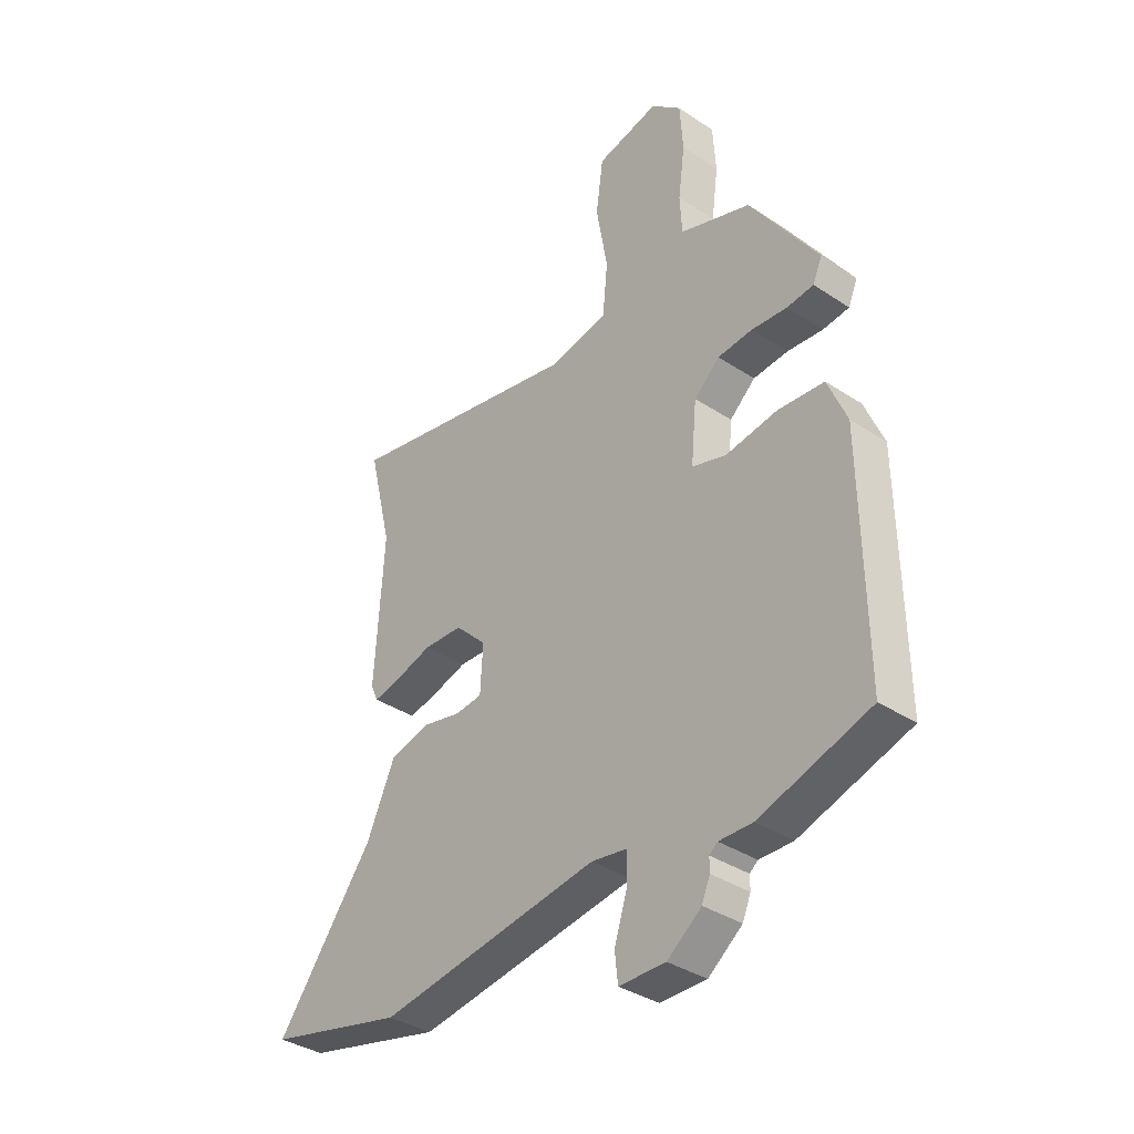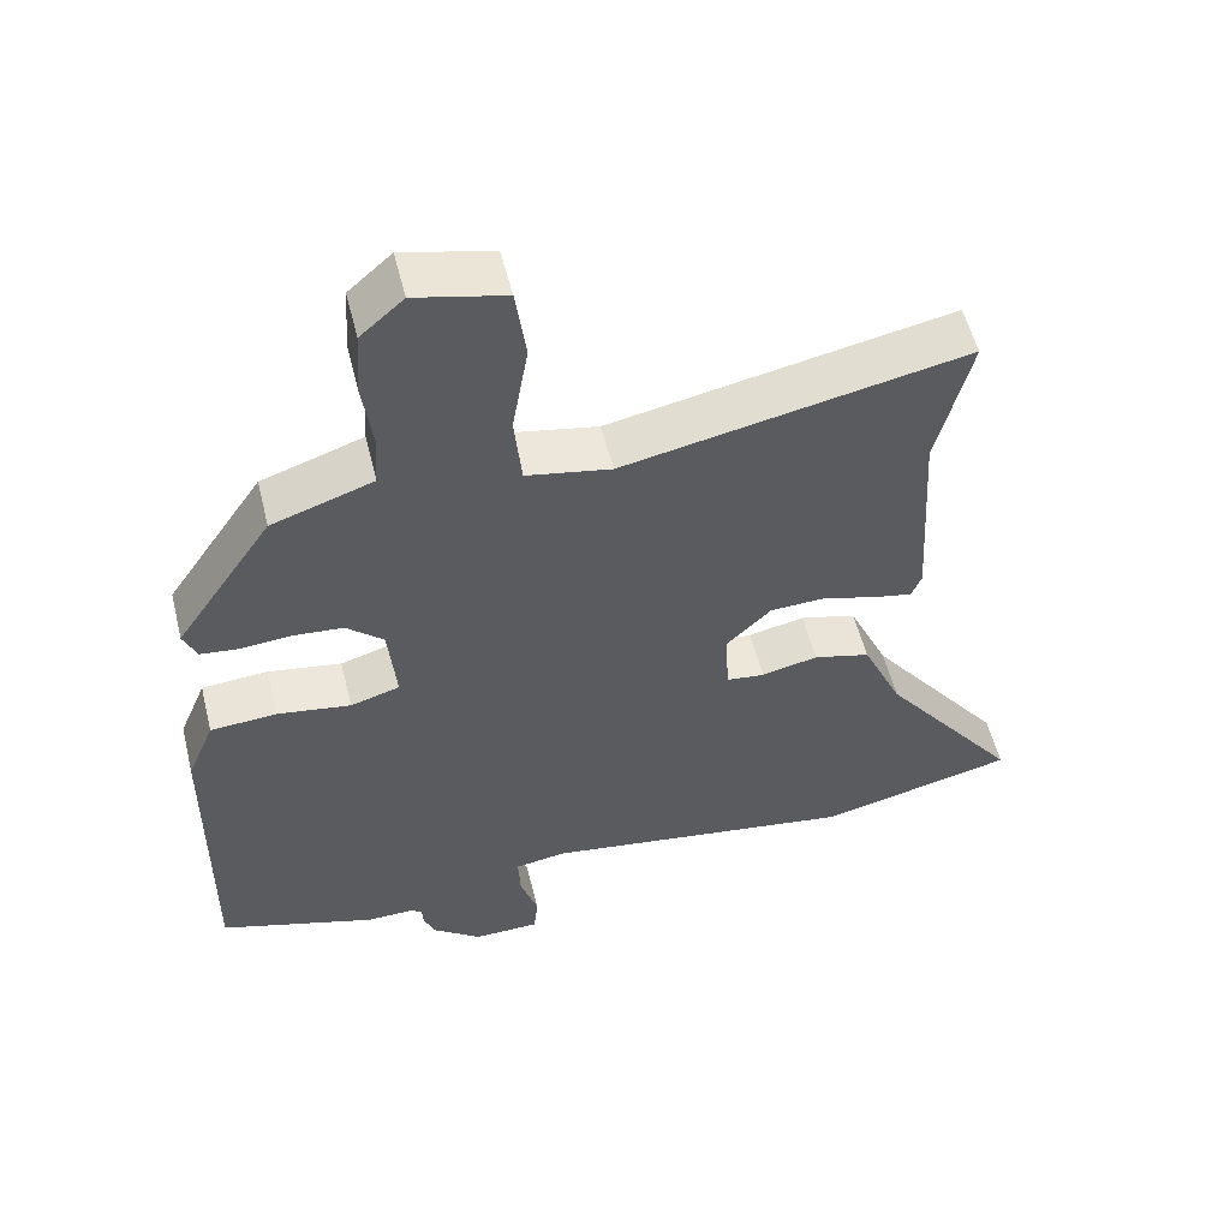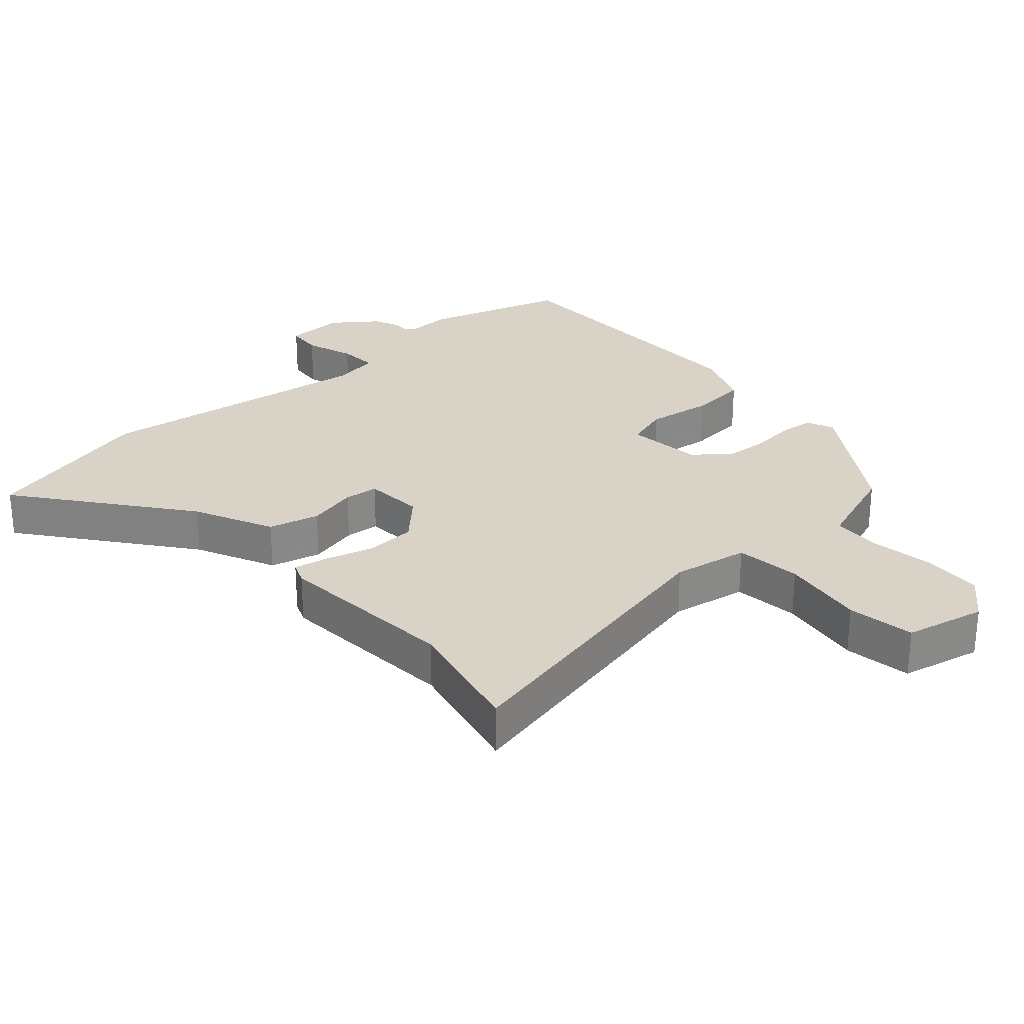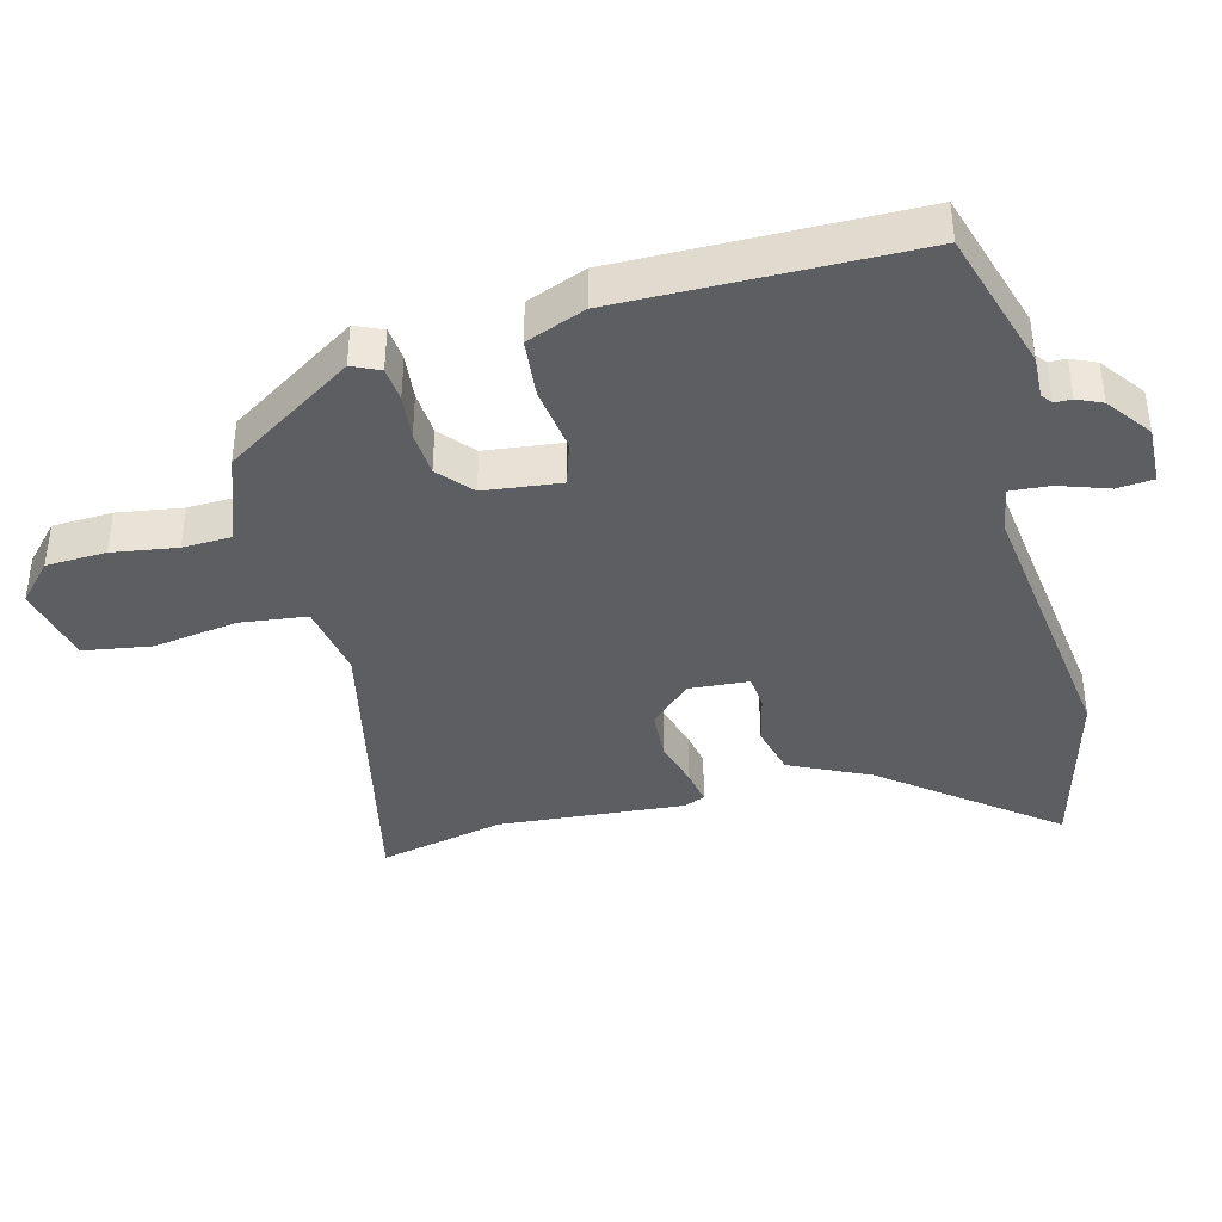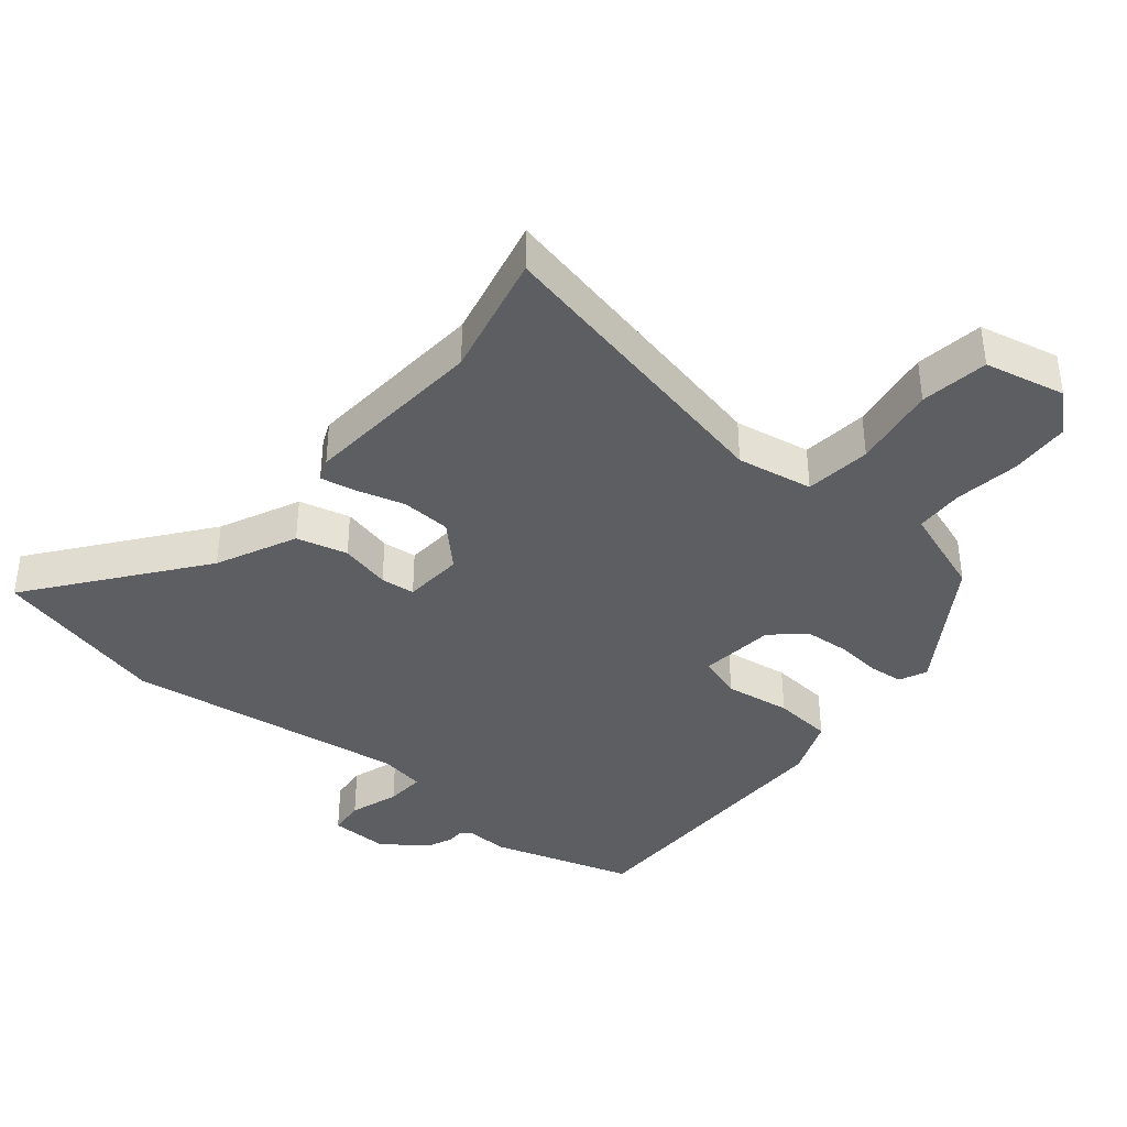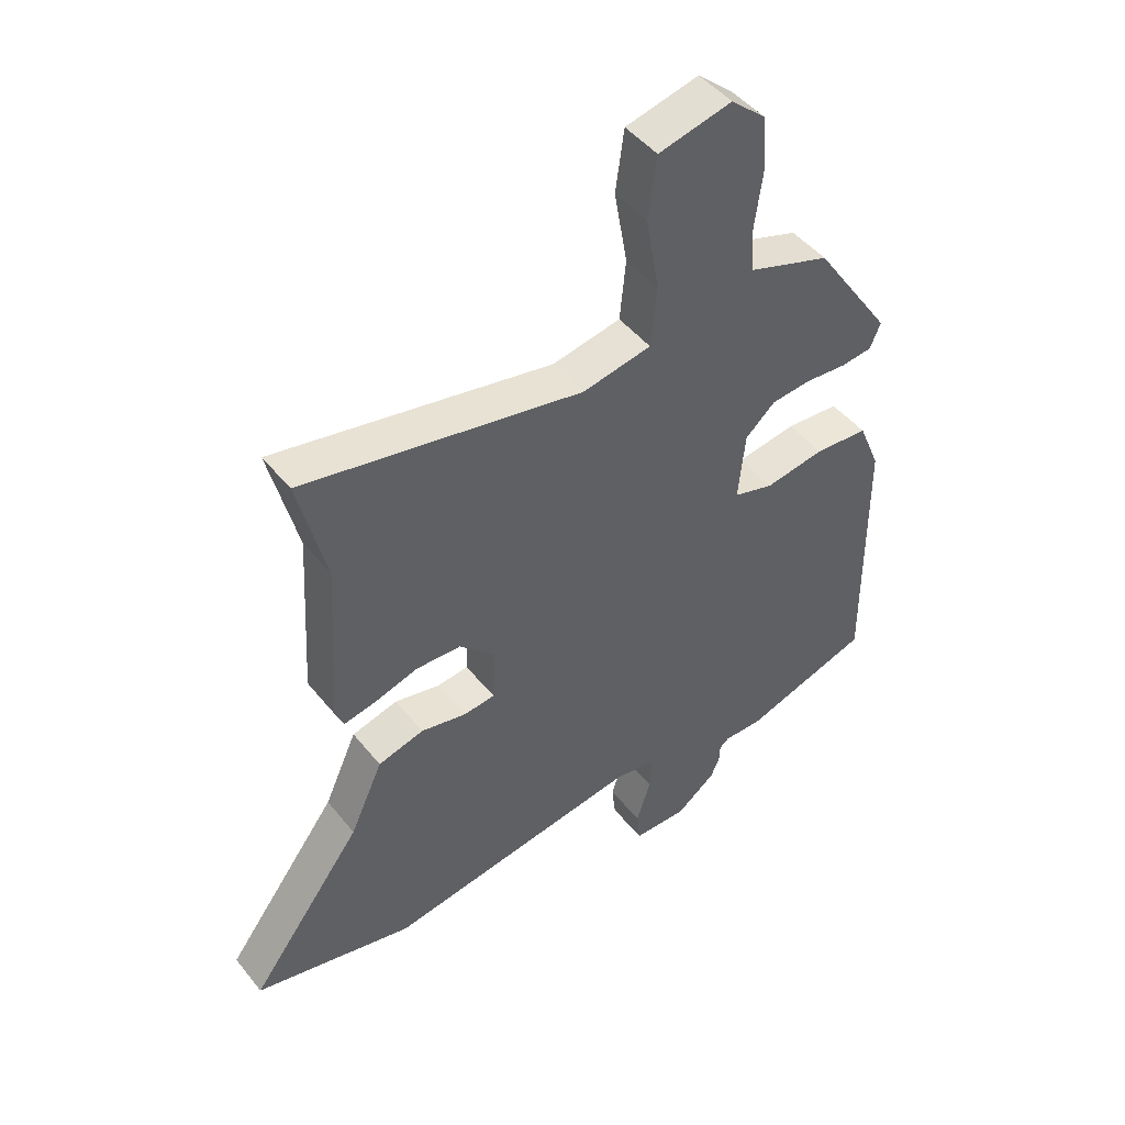
<metadata>
{"format":"obj","ext":"obj","renderer":"f3d","projection":"perspective","resolution":1024,"background":"white","views":[{"elev":-36.4,"azim":49.2,"up":"+Z"},{"elev":55.0,"azim":166.1,"up":"+Z"},{"elev":27.8,"azim":-42.7,"up":"+Y"},{"elev":-39.3,"azim":103.4,"up":"+Y"},{"elev":-38.8,"azim":-40.4,"up":"+Y"},{"elev":47.1,"azim":-36.6,"up":"+Z"}]}
</metadata>
<code>
v -0.466 0.07 0.36
v -0.512 0.07 0.55
v -0.046 0.07 0.457
v 0.069 0.07 0.479
v 0.079 0.07 0.58
v 0.057 0.07 0.708
v 0.071 0.07 0.811
v 0.193 0.07 0.84
v 0.252 0.07 0.788
v 0.258 0.07 0.697
v 0.245 0.07 0.599
v 0.249 0.07 0.525
v 0.304 0.07 0.506
v 0.387 0.07 0.478
v 0.519 0.07 0.283
v 0.501 0.07 0.241
v 0.449 0.07 0.235
v 0.38 0.07 0.241
v 0.312 0.07 0.235
v 0.262 0.07 0.19
v 0.251 0.07 0.074
v 0.318 0.07 0.054
v 0.418 0.07 0.07
v 0.508 0.07 0.063
v 0.545 0.07 -0.026
v 0.55 0.07 -0.466
v 0.336 0.07 -0.535
v 0.271 0.07 -0.534
v 0.255 0.07 -0.547
v 0.255 0.07 -0.573
v 0.239 0.07 -0.611
v 0.173 0.07 -0.662
v 0.083 0.07 -0.661
v 0.077 0.07 -0.606
v 0.101 0.07 -0.531
v 0.104 0.07 -0.471
v 0.034 0.07 -0.46
v -0.395 0.07 -0.525
v -0.662 0.07 -0.461
v -0.472 0.07 -0.207
v -0.417 0.07 -0.085
v -0.34 0.07 -0.064
v -0.263 0.07 -0.081
v -0.211 0.07 -0.075
v -0.206 0.07 0.016
v -0.267 0.07 0.076
v -0.343 0.07 0.079
v -0.416 0.07 0.057
v -0.469 0.07 0.046
v -0.483 0.07 0.079
v -0.466 0 0.36
v -0.512 0 0.55
v -0.046 0 0.457
v 0.069 0 0.479
v 0.079 0 0.58
v 0.057 0 0.708
v 0.071 0 0.811
v 0.193 0 0.84
v 0.252 0 0.788
v 0.258 0 0.697
v 0.245 0 0.599
v 0.249 0 0.525
v 0.304 0 0.506
v 0.387 0 0.478
v 0.519 0 0.283
v 0.501 0 0.241
v 0.449 0 0.235
v 0.38 0 0.241
v 0.312 0 0.235
v 0.262 0 0.19
v 0.251 0 0.074
v 0.318 0 0.054
v 0.418 0 0.07
v 0.508 0 0.063
v 0.545 0 -0.026
v 0.55 0 -0.466
v 0.336 0 -0.535
v 0.271 0 -0.534
v 0.255 0 -0.547
v 0.255 0 -0.573
v 0.239 0 -0.611
v 0.173 0 -0.662
v 0.083 0 -0.661
v 0.077 0 -0.606
v 0.101 0 -0.531
v 0.104 0 -0.471
v 0.034 0 -0.46
v -0.395 0 -0.525
v -0.662 0 -0.461
v -0.472 0 -0.207
v -0.417 0 -0.085
v -0.34 0 -0.064
v -0.263 0 -0.081
v -0.211 0 -0.075
v -0.206 0 0.016
v -0.267 0 0.076
v -0.343 0 0.079
v -0.416 0 0.057
v -0.469 0 0.046
v -0.483 0 0.079
f 49 50 1
f 48 49 1
f 47 48 1
f 1 2 3
f 47 1 3
f 46 47 3
f 45 46 3 4
f 44 45 4
f 40 41 42 43
f 40 43 44
f 39 40 44
f 38 39 44
f 37 38 44
f 36 37 44 4
f 33 34 35
f 32 33 35
f 31 32 35
f 30 31 35
f 29 30 35
f 28 29 35 36
f 27 28 36
f 26 27 36
f 25 26 36
f 24 25 36
f 23 24 36
f 22 23 36
f 21 22 36
f 36 4 5
f 21 36 5
f 20 21 5
f 16 17 18
f 15 16 18
f 14 15 18
f 13 14 18
f 12 13 18 19
f 9 10 11
f 8 9 11
f 7 8 11
f 6 7 11
f 5 6 11
f 5 11 12
f 5 12 19 20
f 51 100 99
f 51 99 98
f 51 98 97
f 53 52 51
f 53 51 97
f 53 97 96
f 54 53 96 95
f 54 95 94
f 93 92 91 90
f 94 93 90
f 94 90 89
f 94 89 88
f 94 88 87
f 54 94 87 86
f 85 84 83
f 85 83 82
f 85 82 81
f 85 81 80
f 85 80 79
f 86 85 79 78
f 86 78 77
f 86 77 76
f 86 76 75
f 86 75 74
f 86 74 73
f 86 73 72
f 86 72 71
f 55 54 86
f 55 86 71
f 55 71 70
f 68 67 66
f 68 66 65
f 68 65 64
f 68 64 63
f 69 68 63 62
f 61 60 59
f 61 59 58
f 61 58 57
f 61 57 56
f 61 56 55
f 62 61 55
f 70 69 62 55
f 1 51 52 2
f 2 52 53 3
f 3 53 54 4
f 4 54 55 5
f 5 55 56 6
f 6 56 57 7
f 7 57 58 8
f 8 58 59 9
f 9 59 60 10
f 10 60 61 11
f 11 61 62 12
f 12 62 63 13
f 13 63 64 14
f 14 64 65 15
f 15 65 66 16
f 16 66 67 17
f 17 67 68 18
f 18 68 69 19
f 19 69 70 20
f 20 70 71 21
f 21 71 72 22
f 22 72 73 23
f 23 73 74 24
f 24 74 75 25
f 25 75 76 26
f 26 76 77 27
f 27 77 78 28
f 28 78 79 29
f 29 79 80 30
f 30 80 81 31
f 31 81 82 32
f 32 82 83 33
f 33 83 84 34
f 34 84 85 35
f 35 85 86 36
f 36 86 87 37
f 37 87 88 38
f 38 88 89 39
f 39 89 90 40
f 40 90 91 41
f 41 91 92 42
f 42 92 93 43
f 43 93 94 44
f 44 94 95 45
f 45 95 96 46
f 46 96 97 47
f 47 97 98 48
f 48 98 99 49
f 49 99 100 50
f 50 100 51 1

</code>
